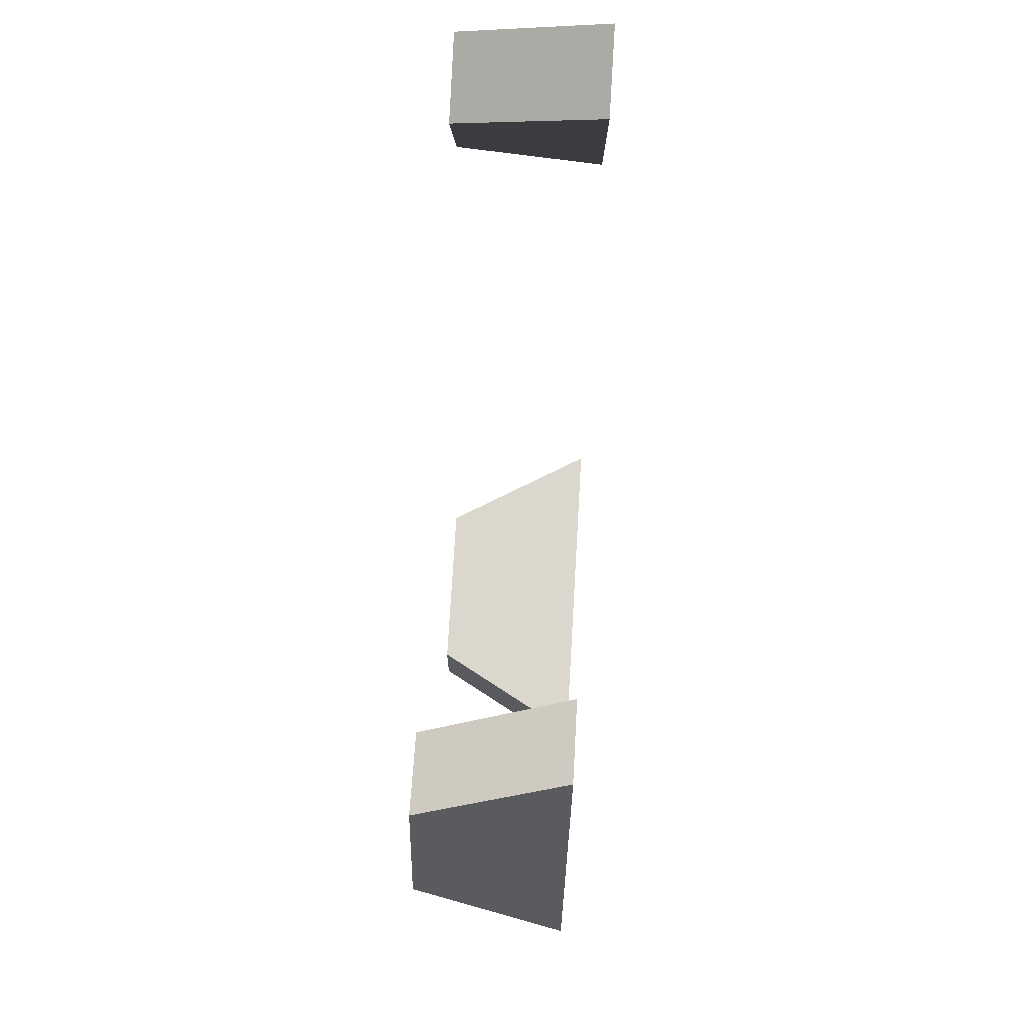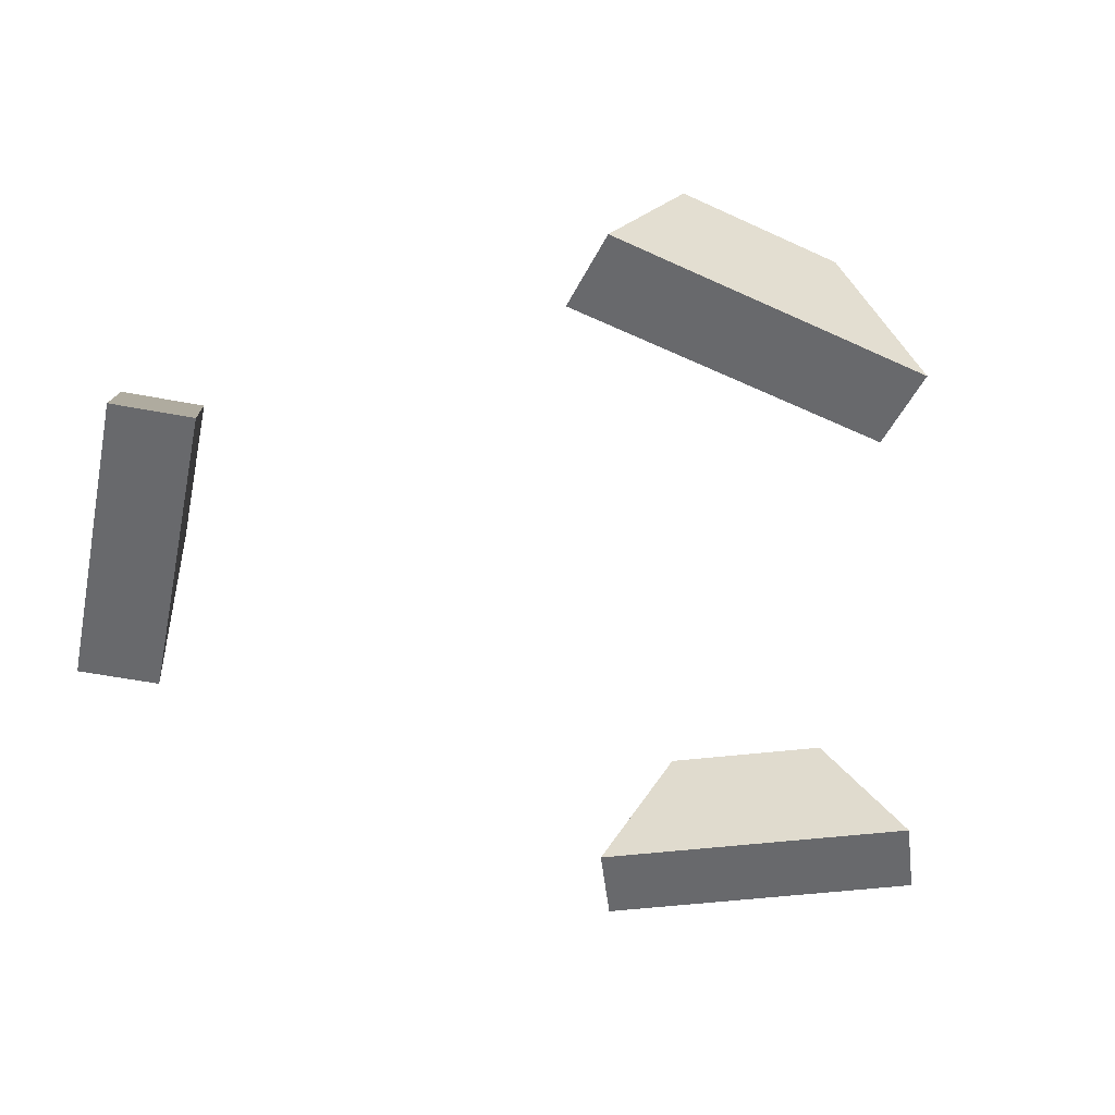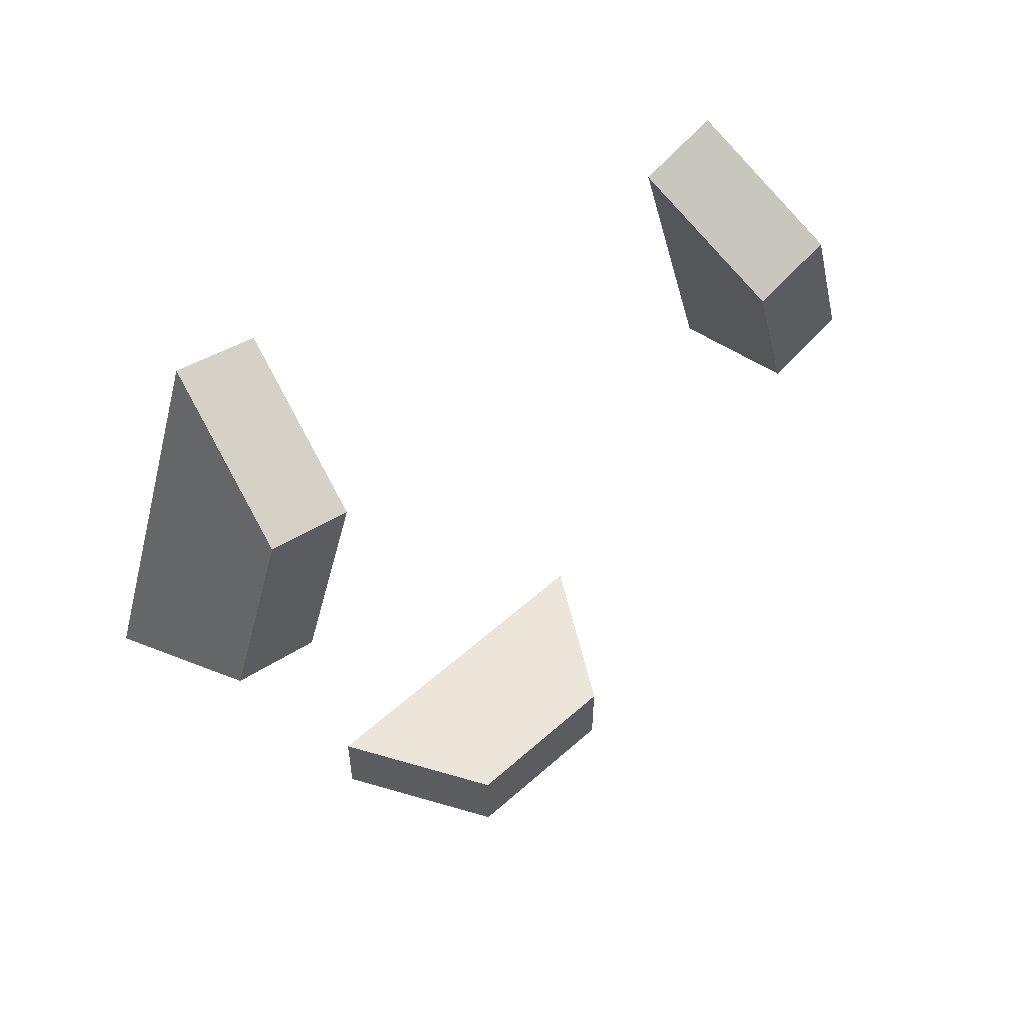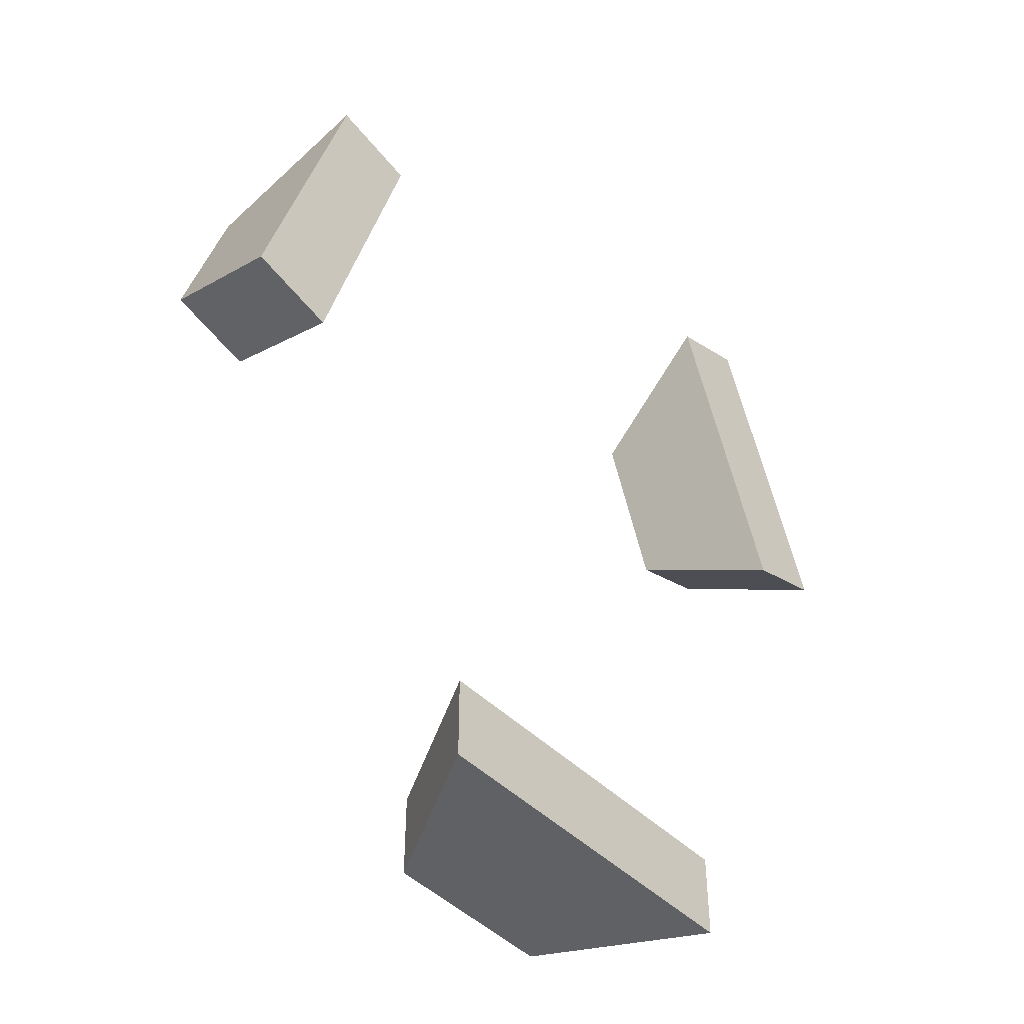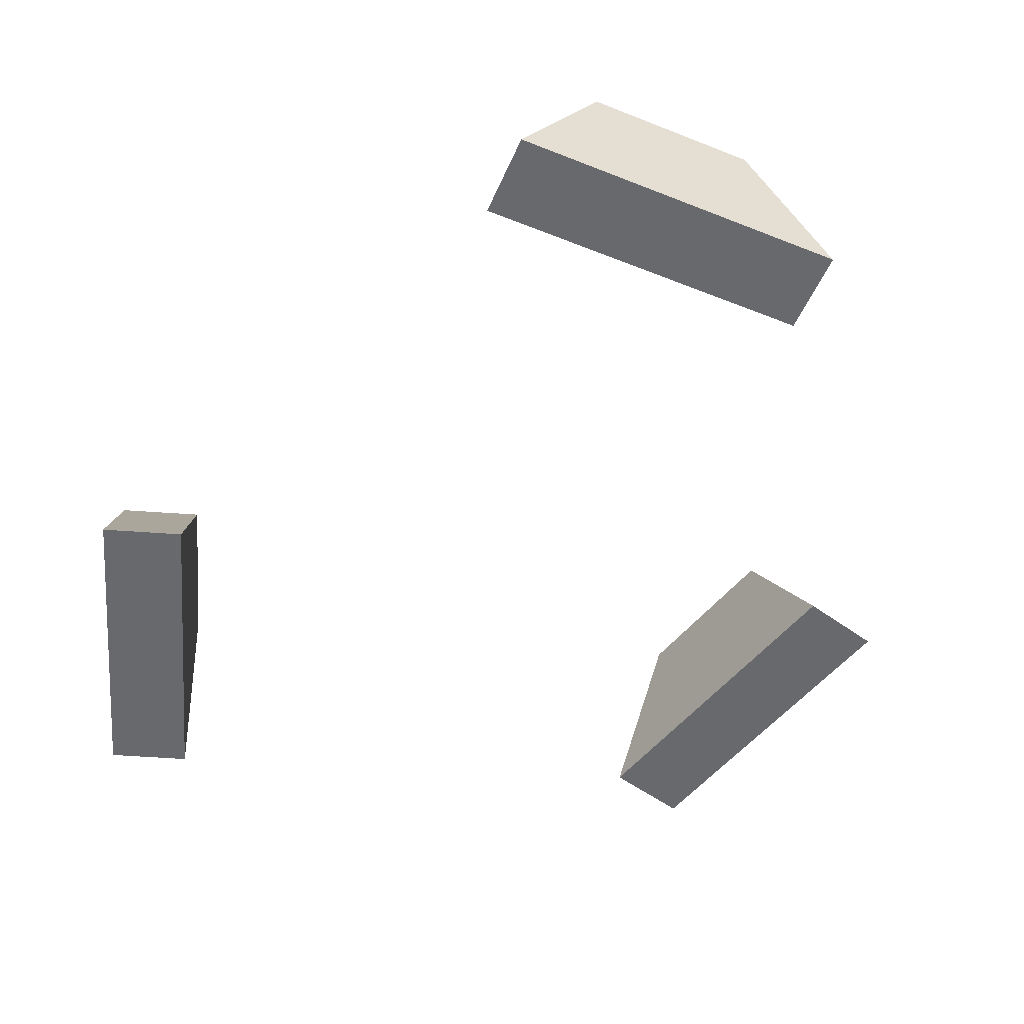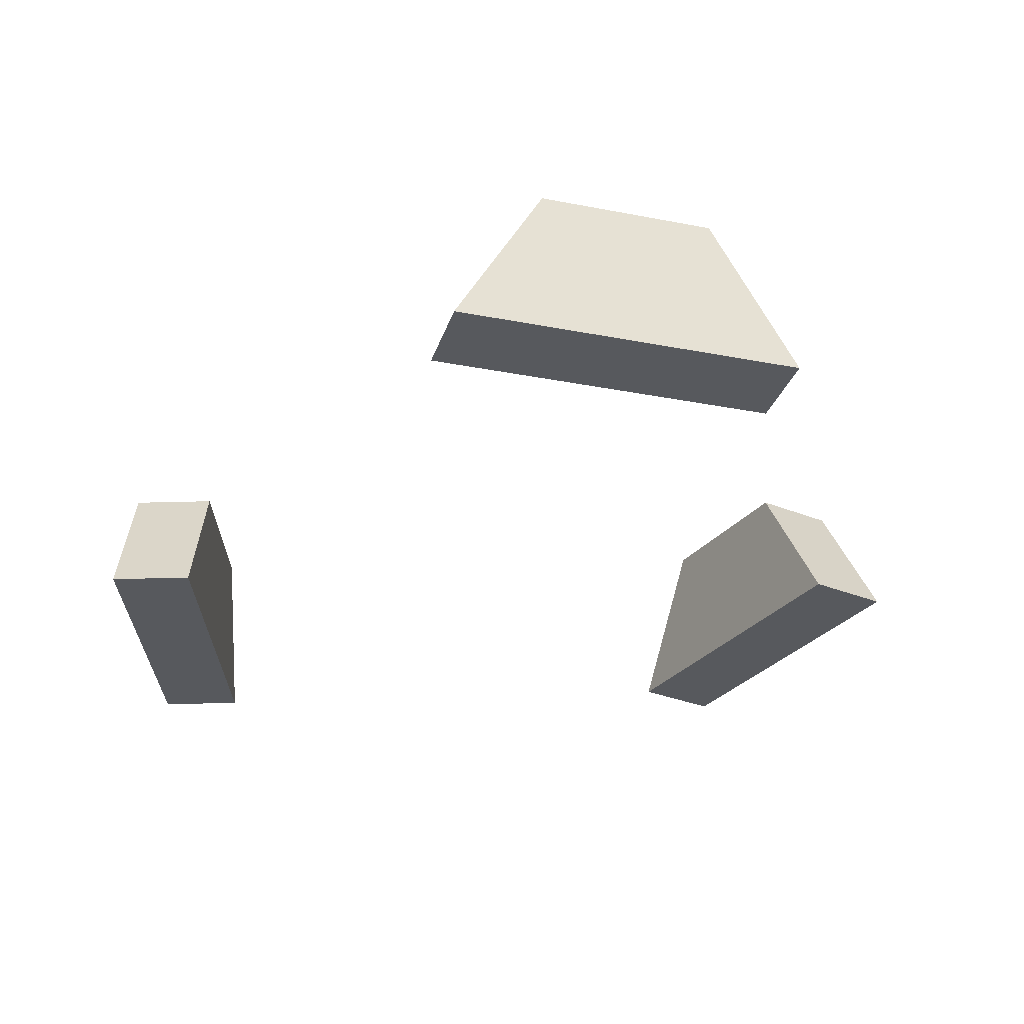
<metadata>
{"format":"obj","ext":"obj","renderer":"f3d","projection":"perspective","resolution":1024,"background":"white","views":[{"elev":72.9,"azim":93.3,"up":"+Y"},{"elev":-52.8,"azim":78.3,"up":"+Z"},{"elev":57.3,"azim":-42.9,"up":"+Y"},{"elev":-46.7,"azim":132.4,"up":"+Y"},{"elev":-52.8,"azim":-23.2,"up":"+Z"},{"elev":-29.4,"azim":-16.2,"up":"+Z"}]}
</metadata>
<code>
o bowlSoup.002
v 0.04074 -0.006626 -0.00866
v 0.0504 -0.004038 -0.00866
v 0.03039 0.03201 -0.00866
v 0.01793 -0.04447 -0.00866
v 0.01793 -0.05447 -0.00866
v -0.02207 -0.05447 -0.00866
v -0.02718 0.05282 -0.00866
v -0.04948 0.01814 -0.00866
v -0.04001 0.01493 -0.00866
v -0.03666 0.05603 -0.00866
v -0.02207 -0.04447 -0.00866
v 0.04005 0.0346 -0.00866
v 0.04264 0.02494 0.00866
v 0.03298 0.02235 0.00866
v 0.04782 0.005622 0.00866
v 0.03816 0.003034 0.00866
v 0.007935 -0.05447 0.00866
v 0.007935 -0.04447 0.00866
v -0.01206 -0.05447 0.00866
v -0.01206 -0.04447 0.00866
v -0.0368 0.0244 0.00866
v -0.03039 0.04335 0.00866
v -0.03986 0.04655 0.00866
v -0.04627 0.02761 0.00866
f 3 13 12
f 13 3 14
f 15 1 2
f 1 15 16
f 16 13 14
f 13 16 15
f 12 15 2
f 15 12 13
f 16 3 1
f 3 16 14
f 5 18 17
f 18 5 4
f 17 6 5
f 6 17 19
f 17 20 19
f 20 17 18
f 11 18 4
f 18 11 20
f 20 6 19
f 6 20 11
f 7 21 9
f 21 7 22
f 10 22 7
f 22 10 23
f 24 10 8
f 10 24 23
f 21 8 9
f 8 21 24
f 21 23 24
f 23 21 22
f 12 2 3
f 2 1 3
f 5 11 4
f 6 11 5
f 10 7 8
f 7 9 8

</code>
